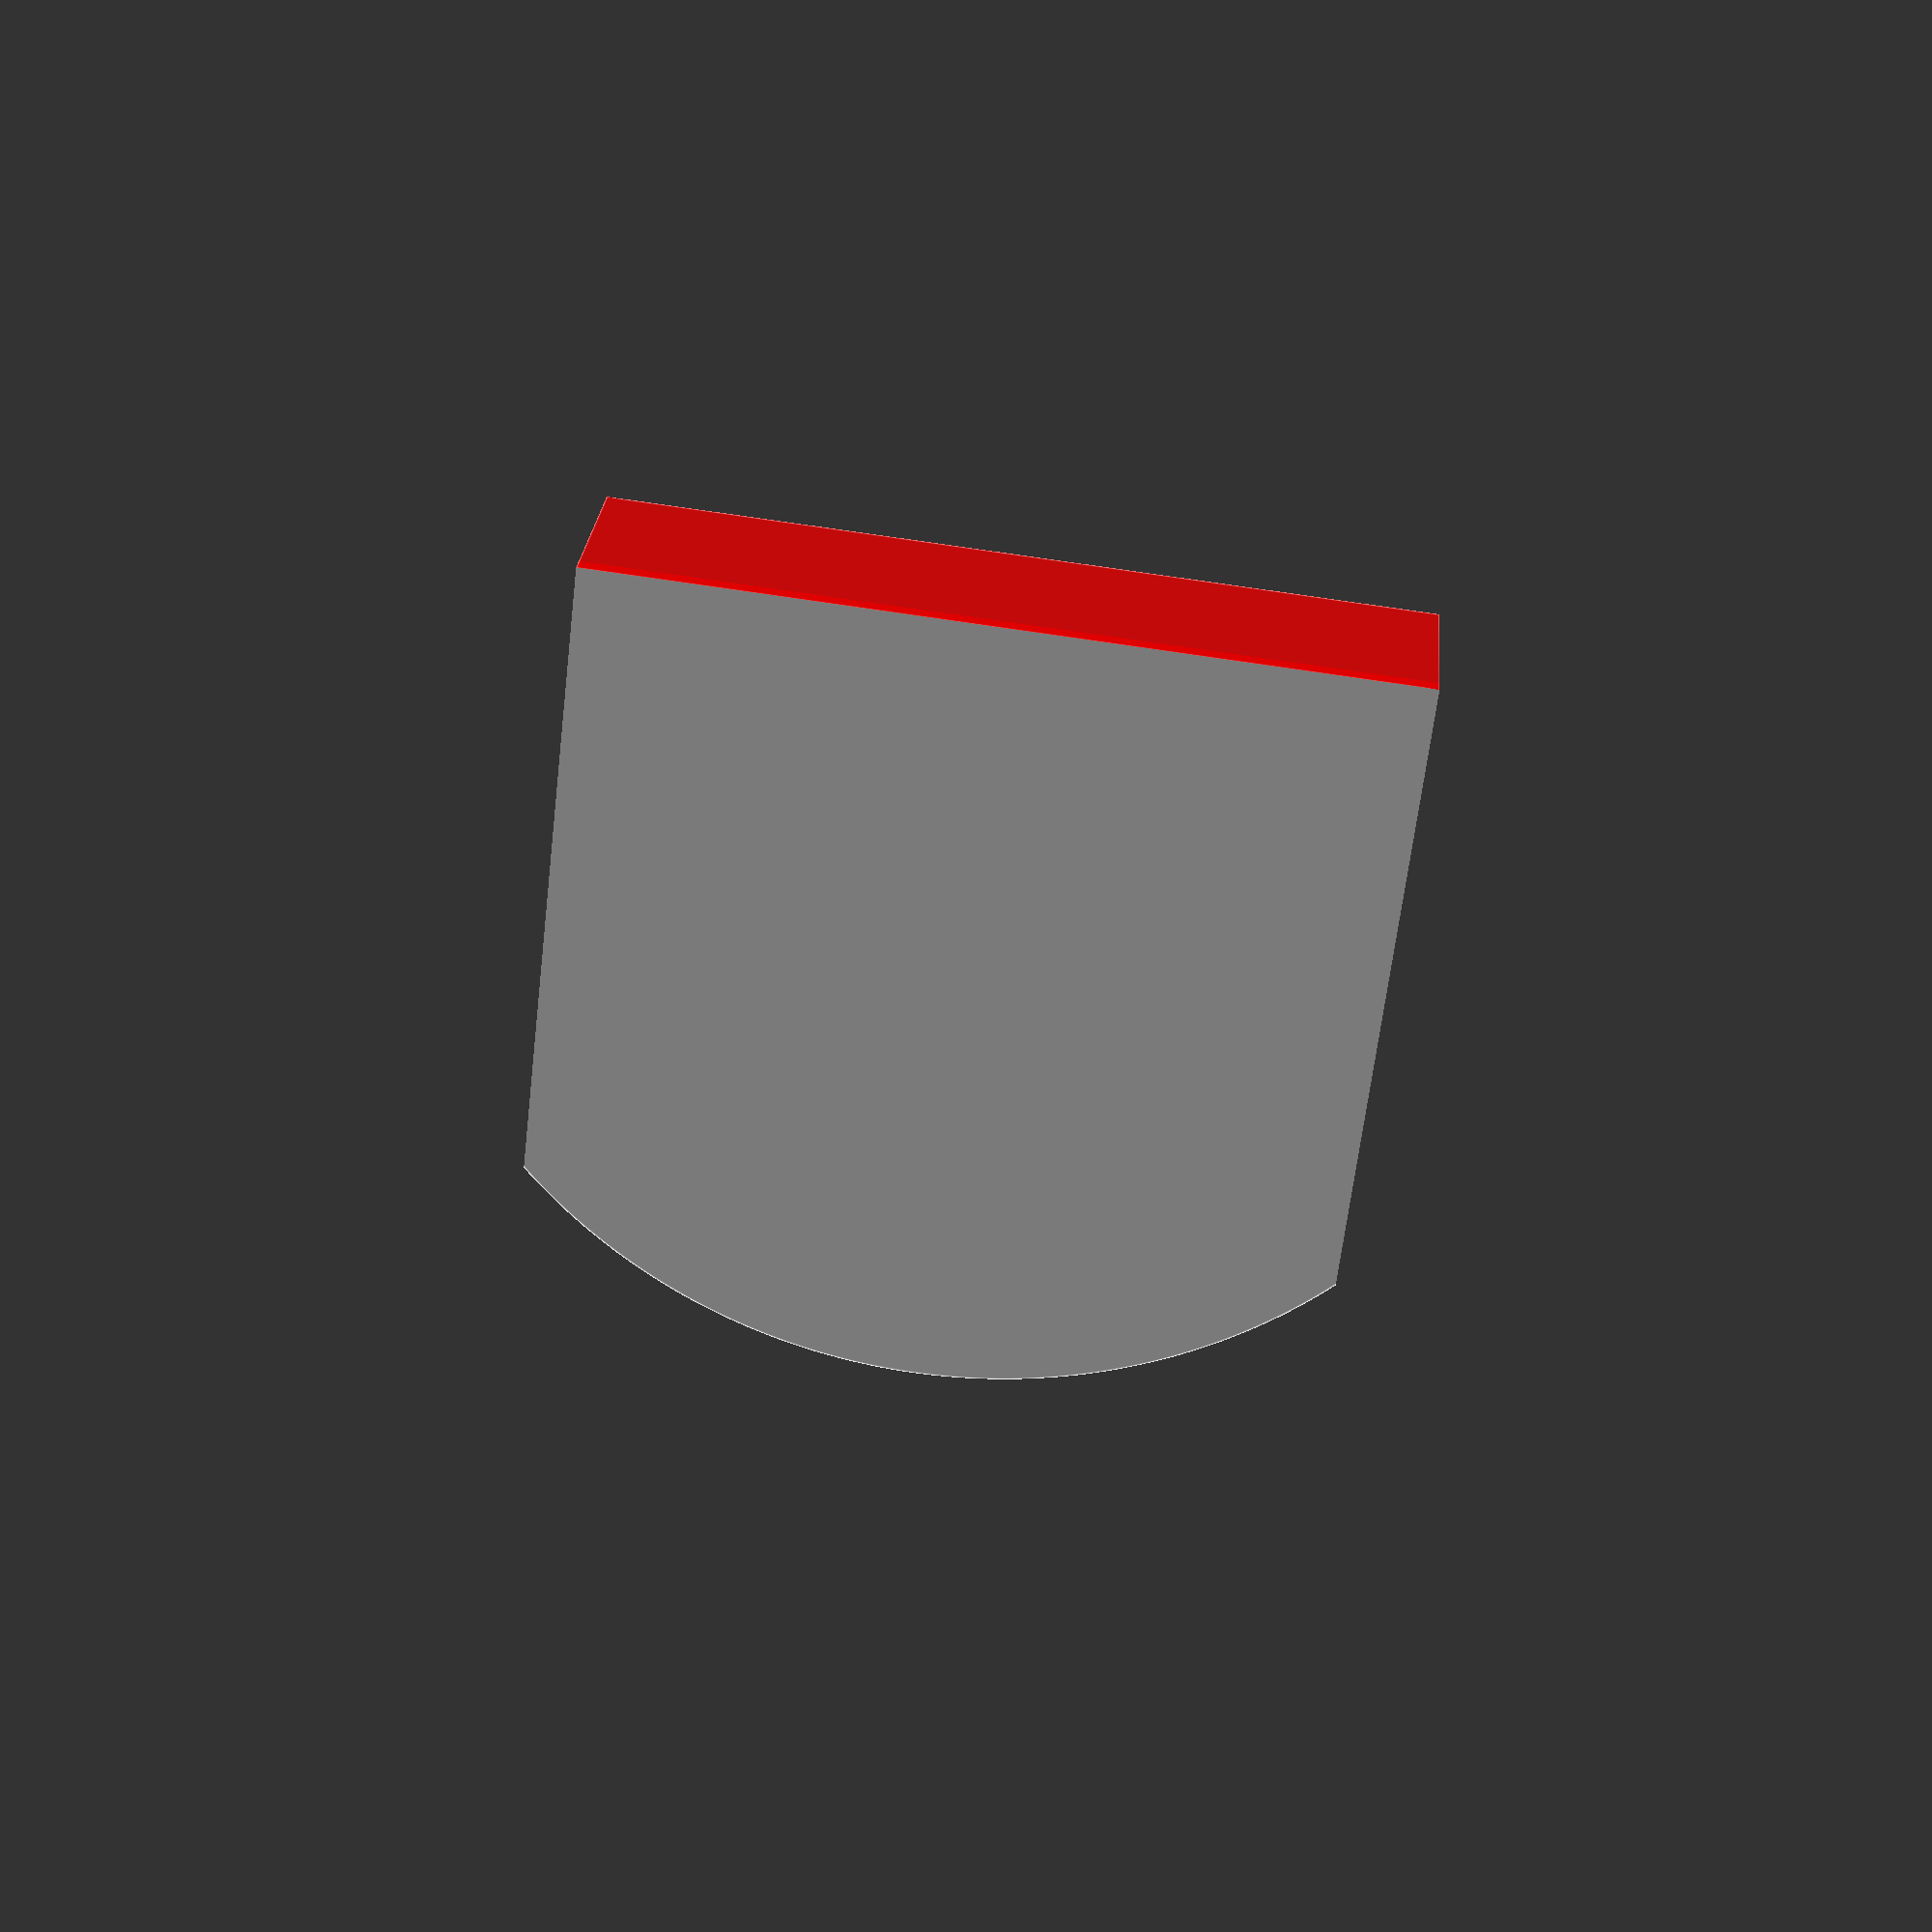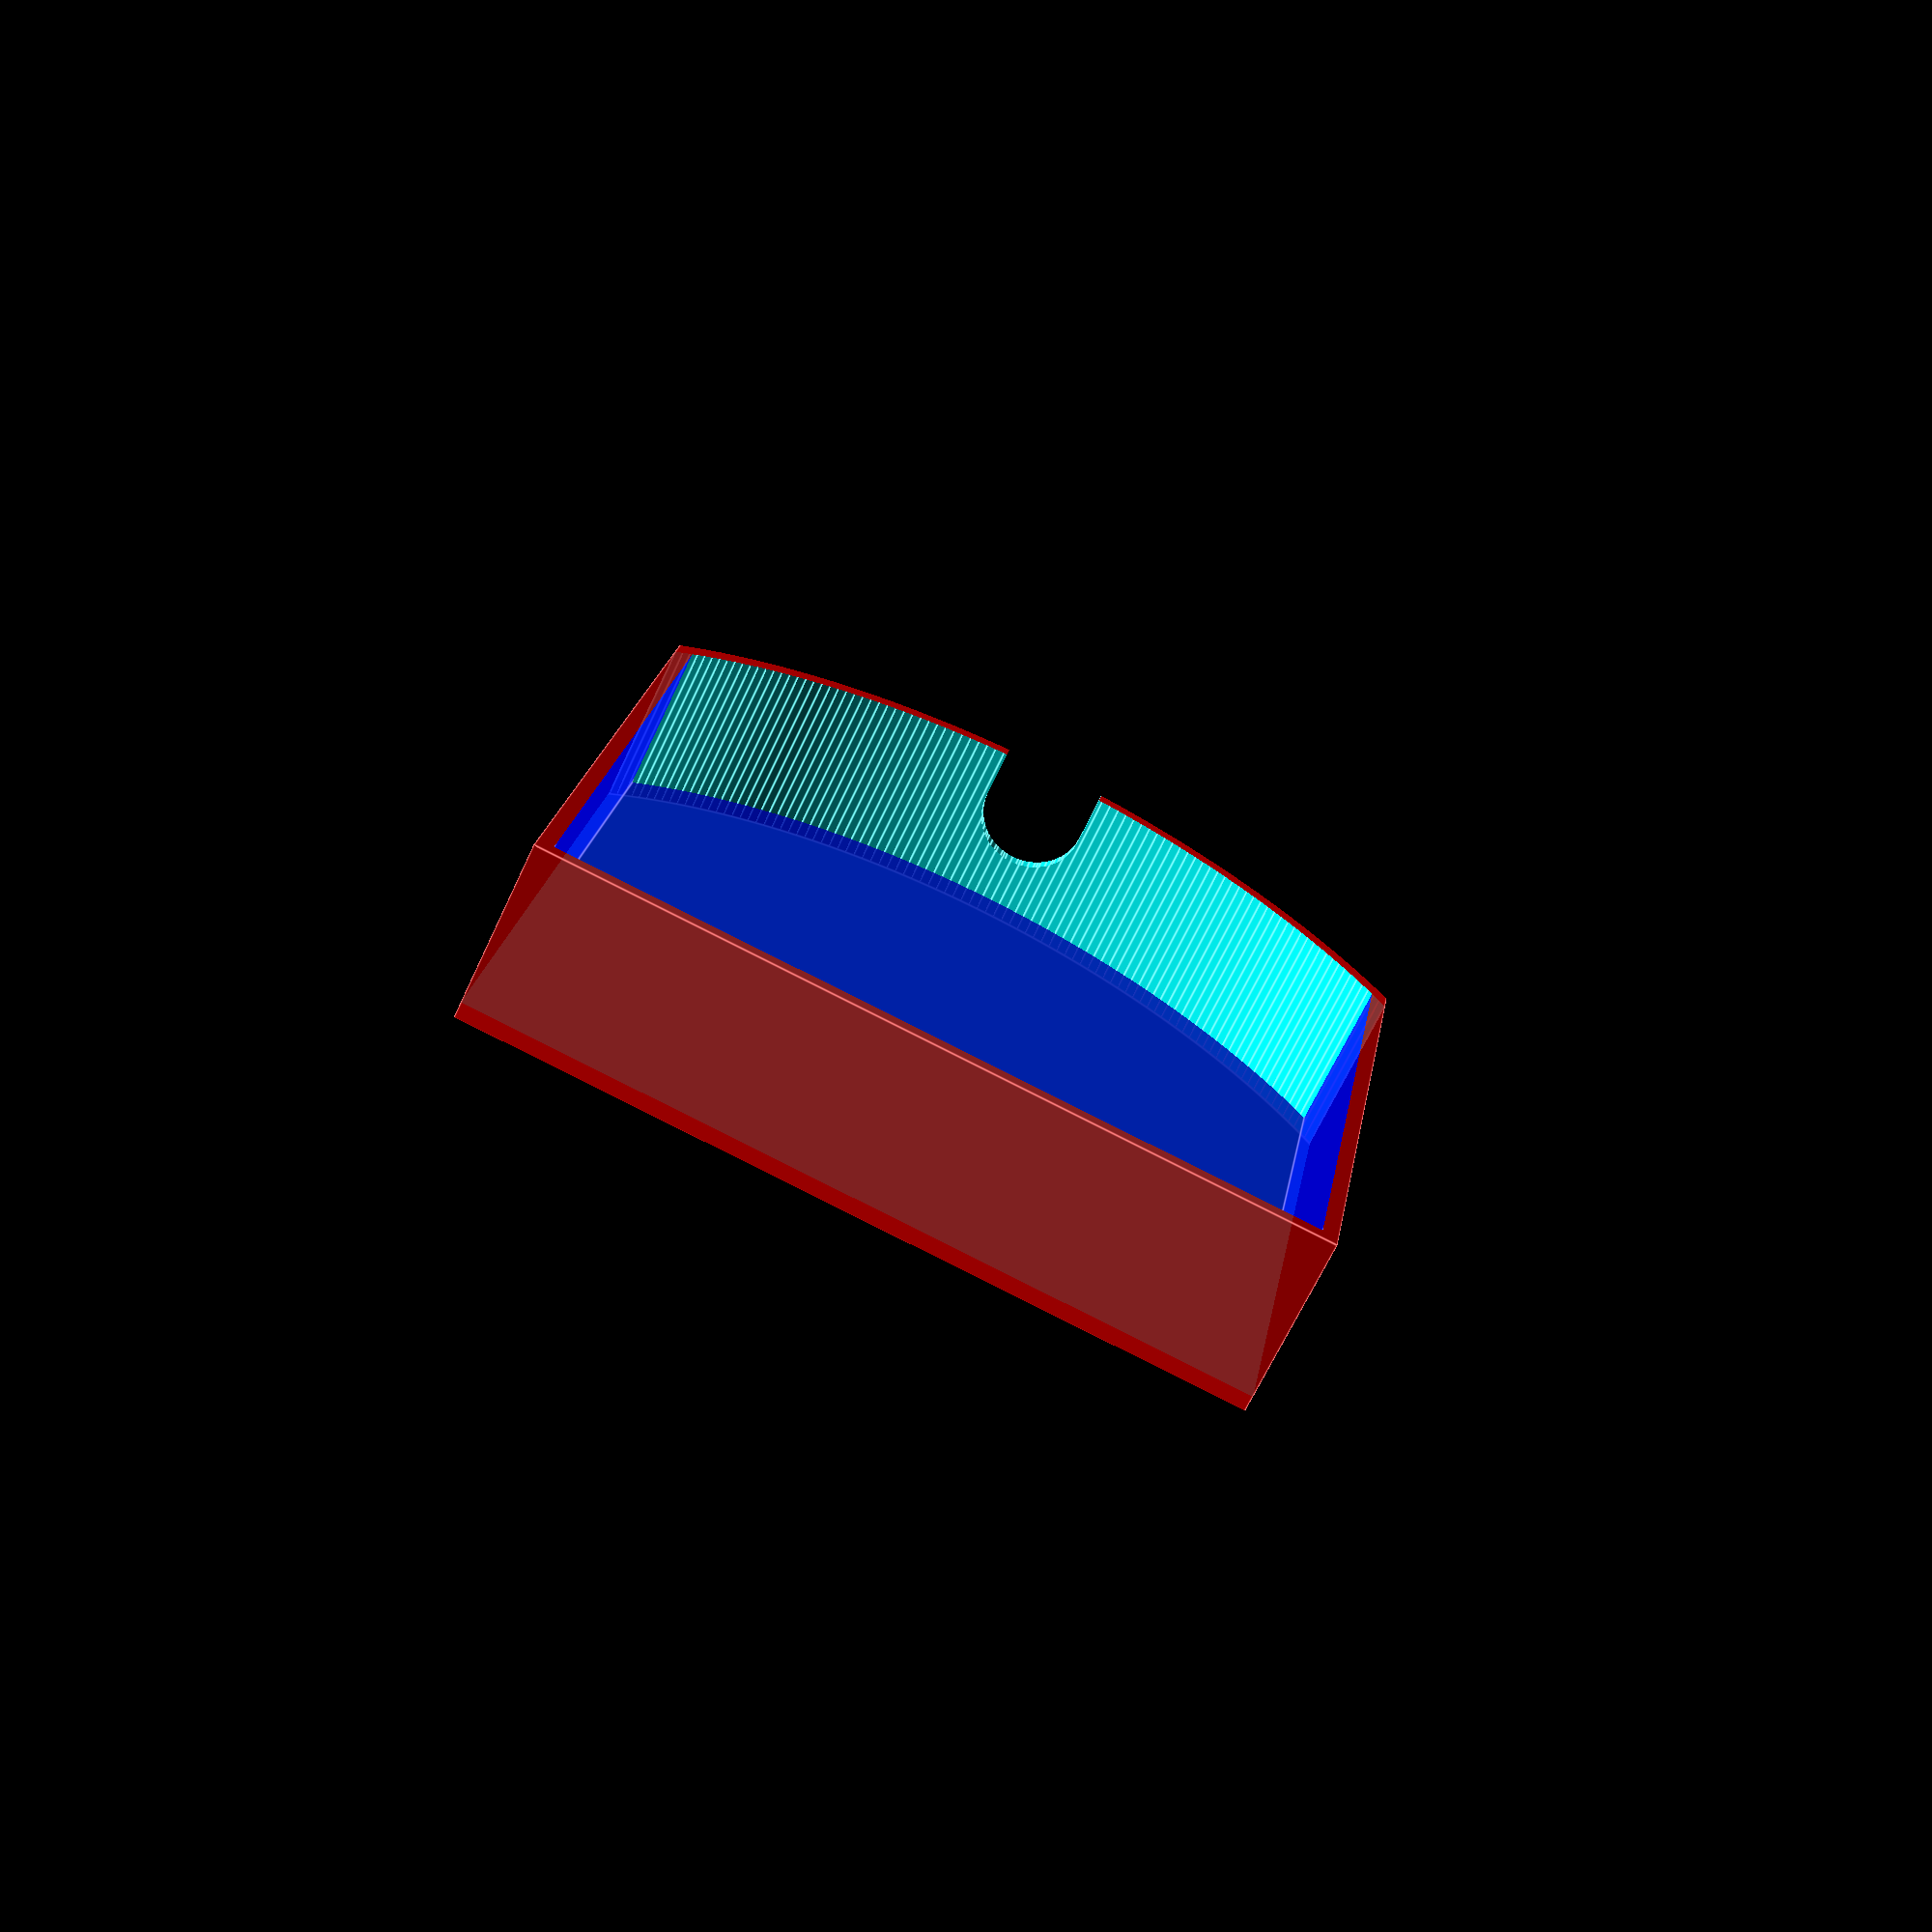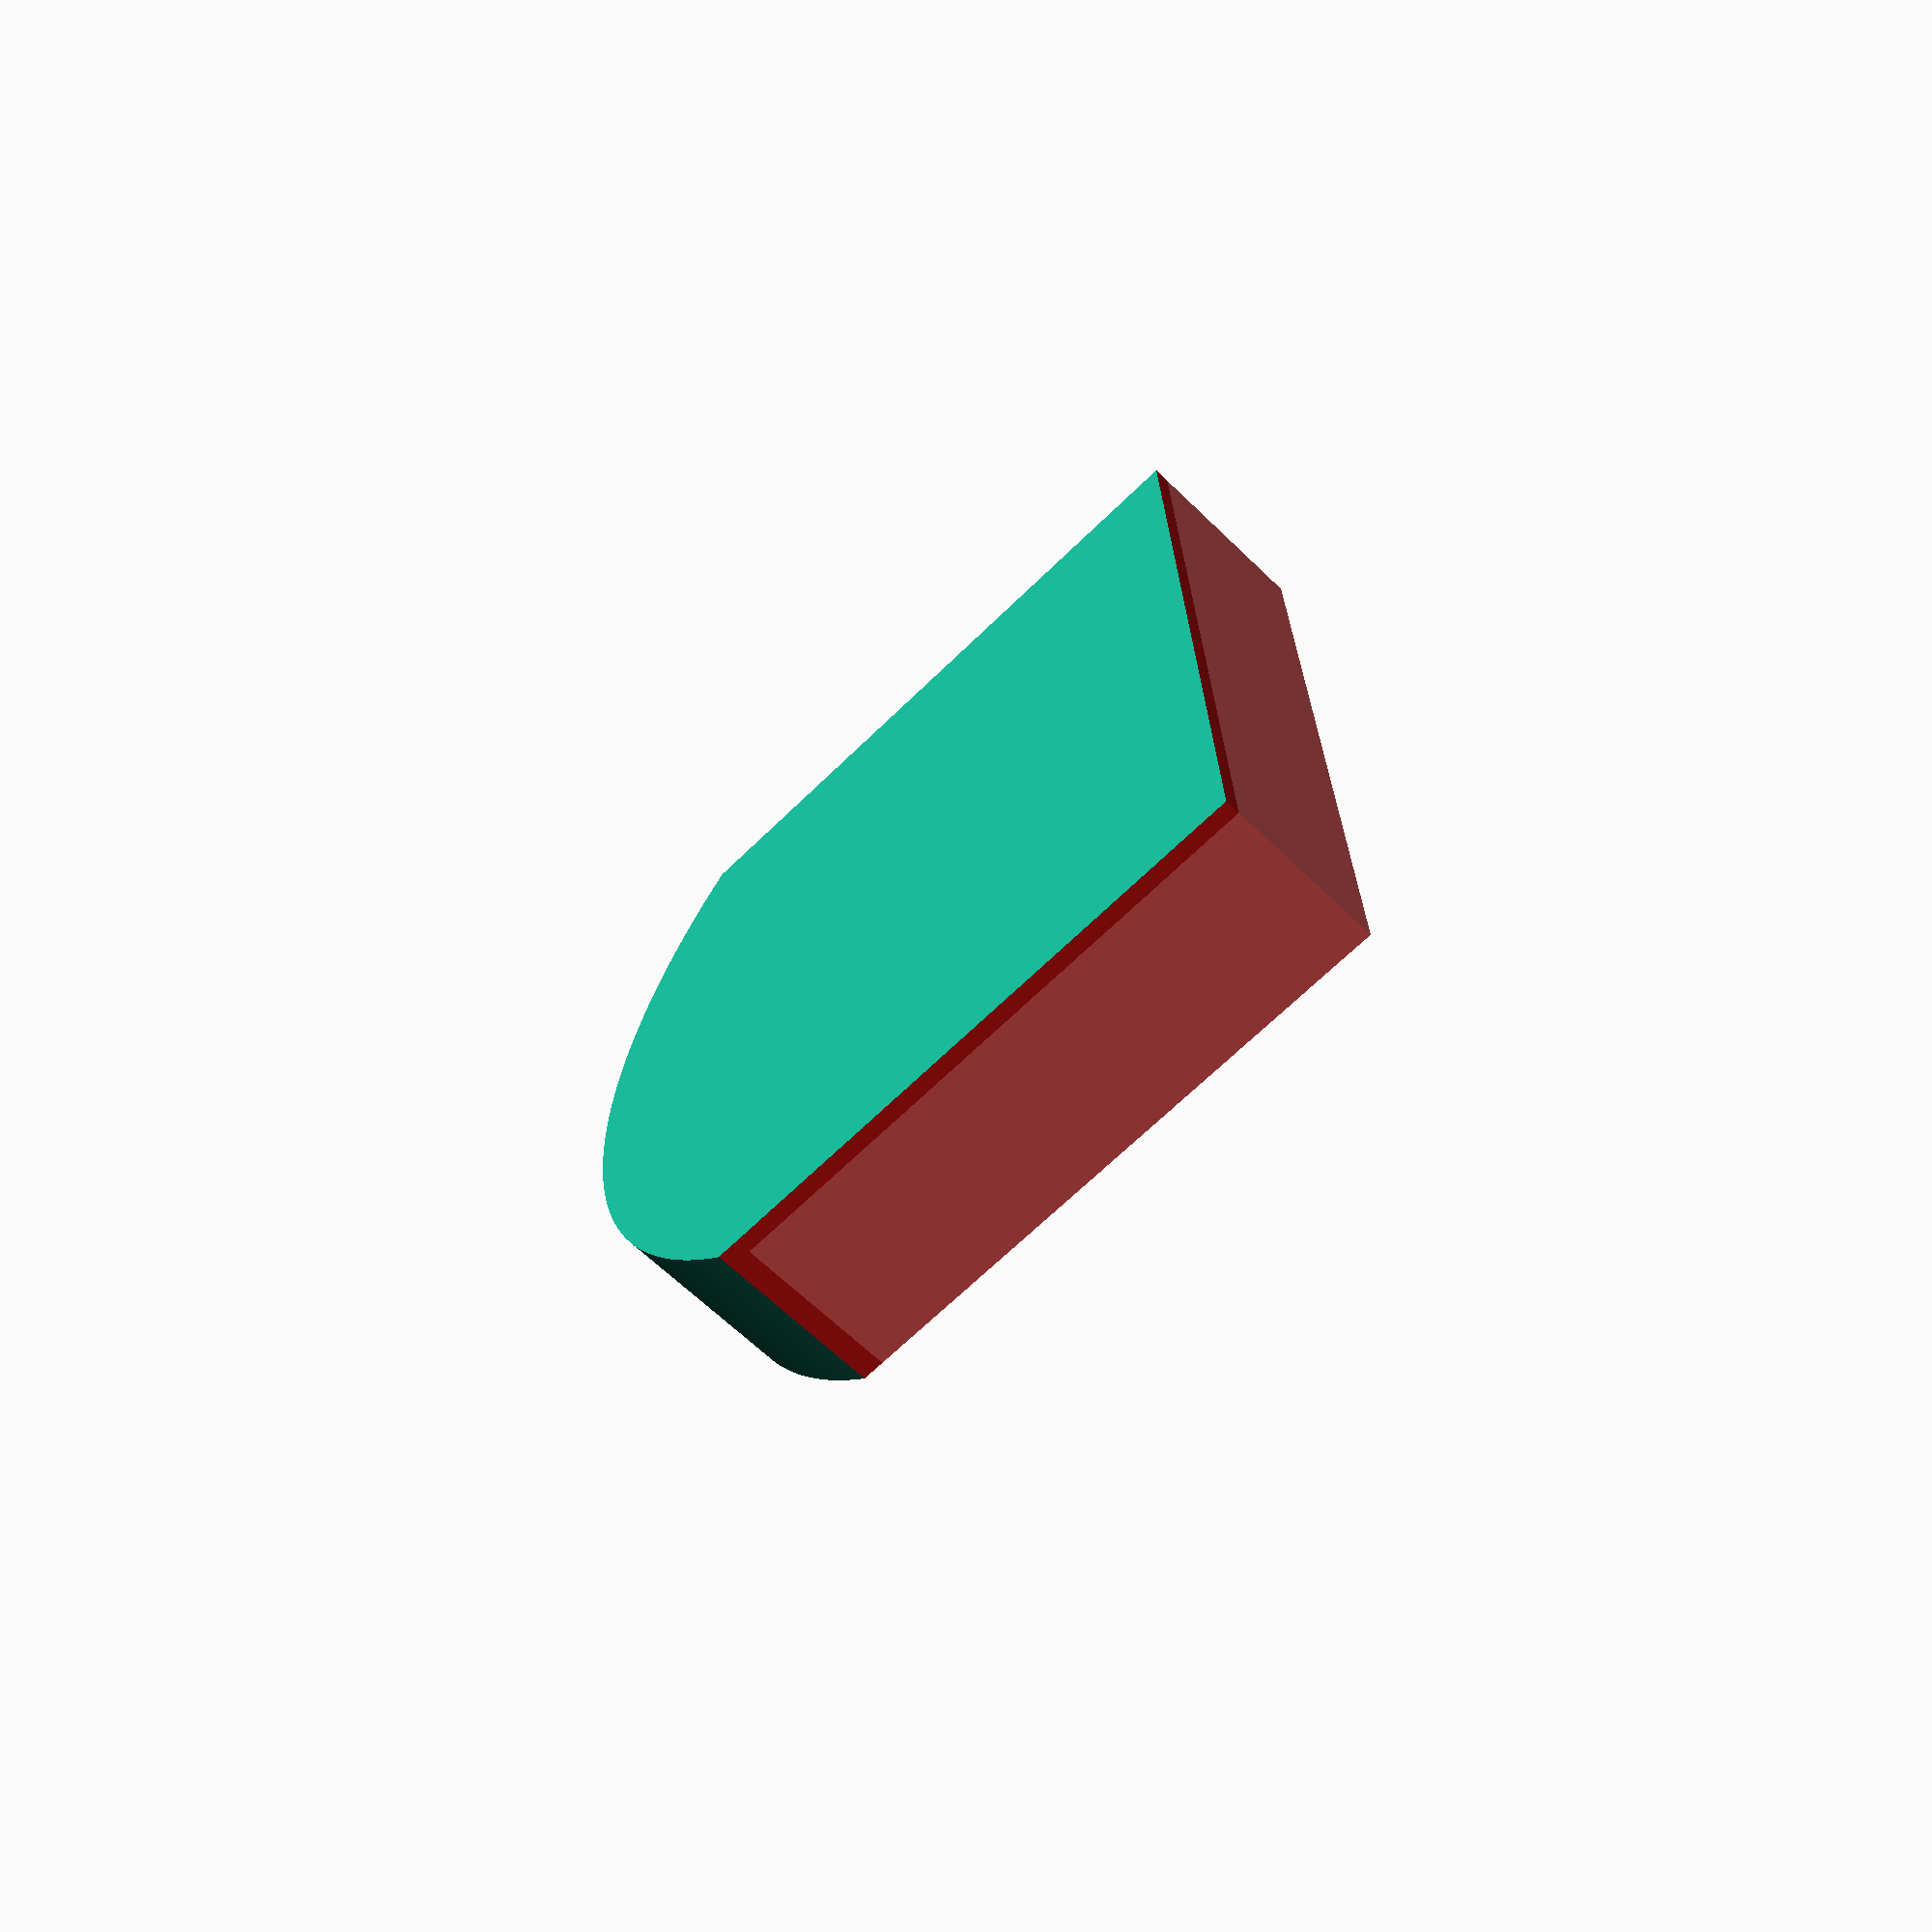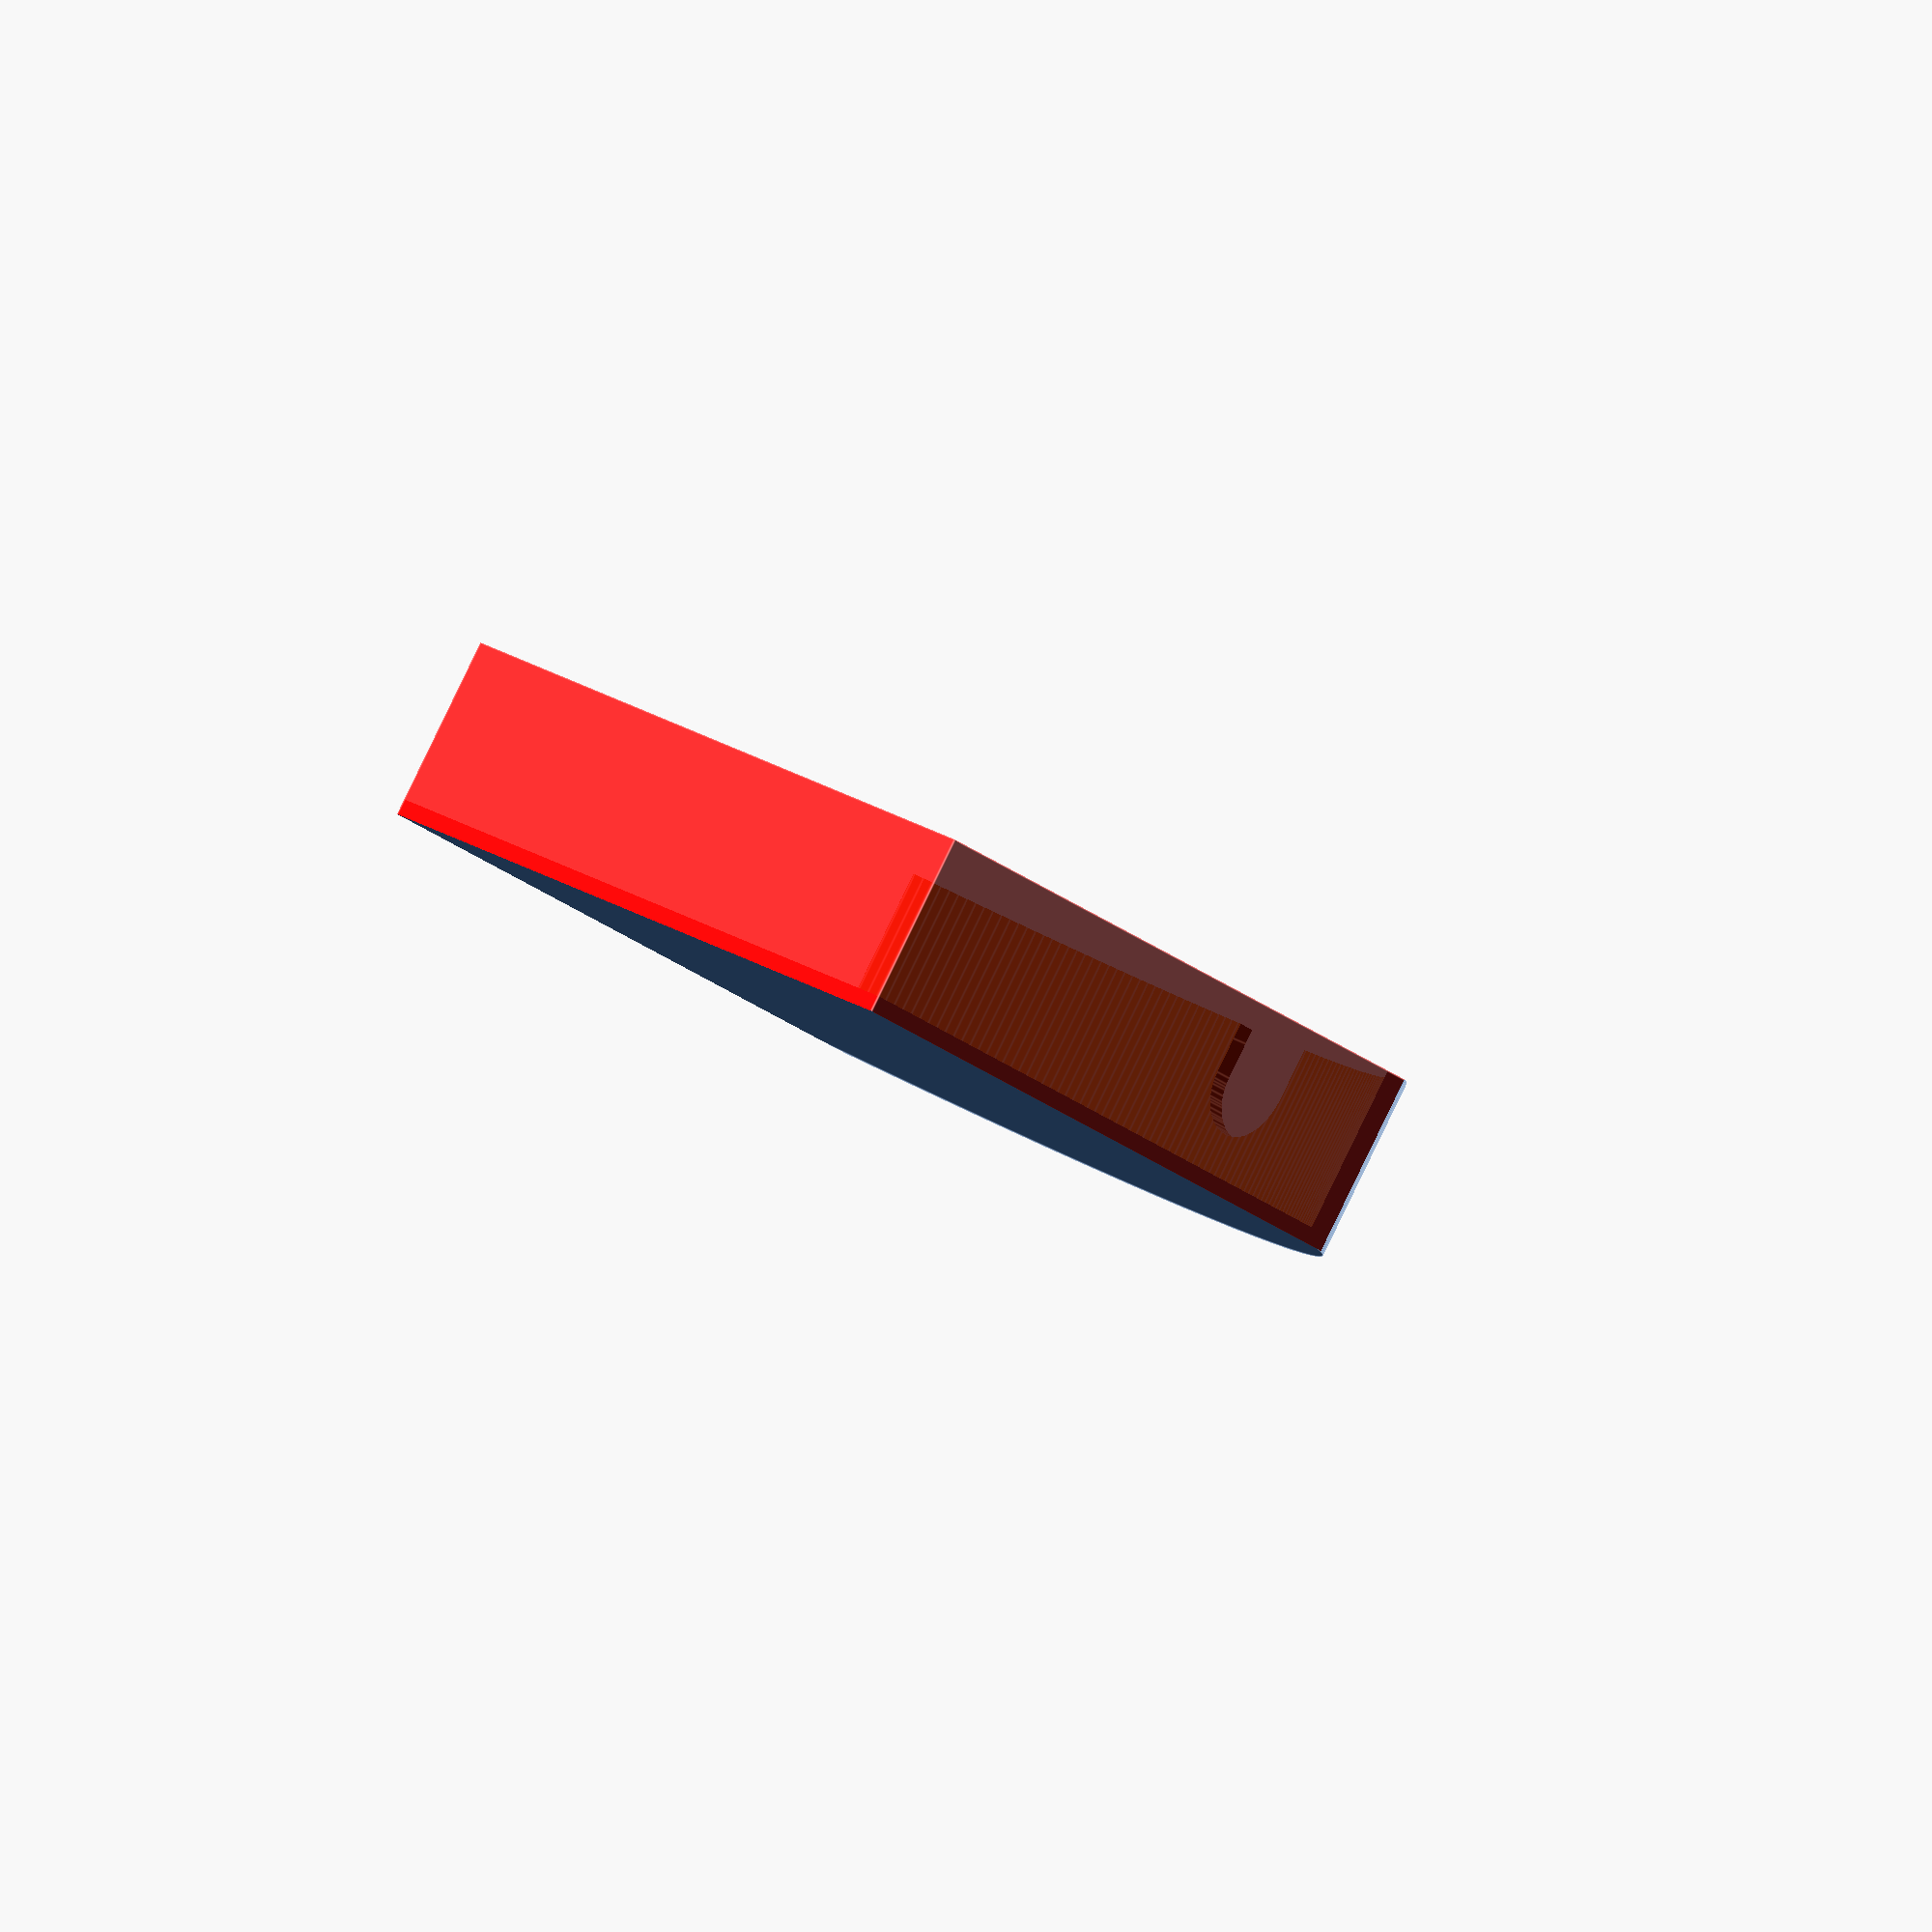
<openscad>
baseDiameter = 210;
baseHeight = 40;
drawerWidth = 150;
unionHeight = 5;
walls = 3;
padding = 0.25;

holeCylinderRadius = 20;

//Global variable
$fn=360; 

// Drawer
difference() {
    //Drawer outside
    intersection() {
        cylinder(h=baseHeight, d1=baseDiameter, d2=baseDiameter, center = true);

        color("red", 0.8)
            translate([0,-(baseDiameter-drawerWidth)-padding,-unionHeight/2-padding])
                cube([drawerWidth-padding*2, baseDiameter, baseHeight-unionHeight], center = true);
    }

    //Drawer inside
    intersection() {
        cylinder(h=baseHeight-walls*2, d1=baseDiameter-walls*2, d2=baseDiameter-walls*2, center = true);

        color("blue", 0.8)
            translate([0,-(baseDiameter-drawerWidth)-padding,-unionHeight/2+walls*2])
                cube([drawerWidth-walls*2-padding*2, baseDiameter-walls*2, baseHeight-unionHeight], center = true);
    }

    // Drawer hole
    hull() {
        translate([0,0,unionHeight*3])
            rotate([90,0,0])        
                cylinder(h=drawerWidth, d1=holeCylinderRadius, d2=holeCylinderRadius, $fn=36);

        translate([0,0,unionHeight])
            rotate([90,0,0])        
                cylinder(h=drawerWidth, d1=holeCylinderRadius, d2=holeCylinderRadius, $fn=36);
        }
}



</openscad>
<views>
elev=334.0 azim=353.3 roll=184.9 proj=p view=edges
elev=65.8 azim=189.5 roll=335.1 proj=p view=edges
elev=240.9 azim=93.3 roll=315.3 proj=p view=solid
elev=273.0 azim=50.1 roll=205.9 proj=o view=edges
</views>
